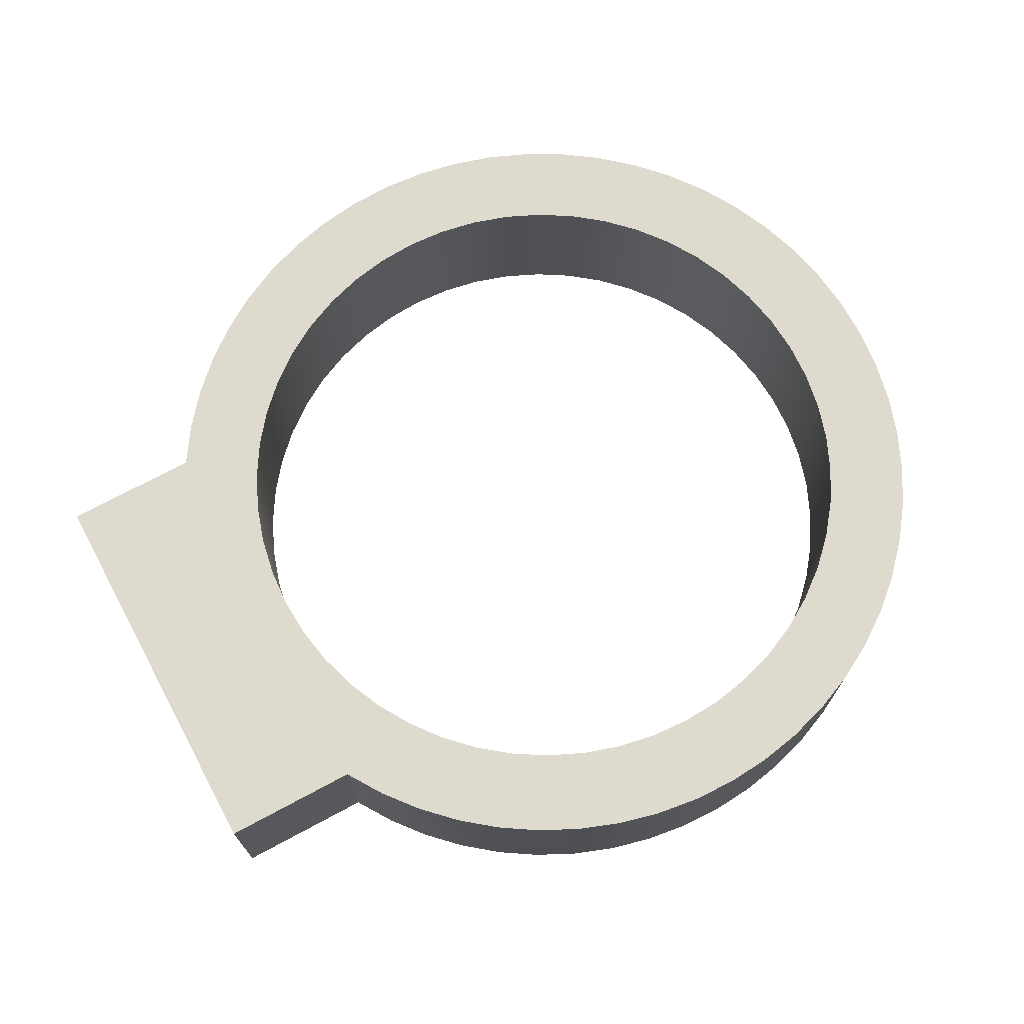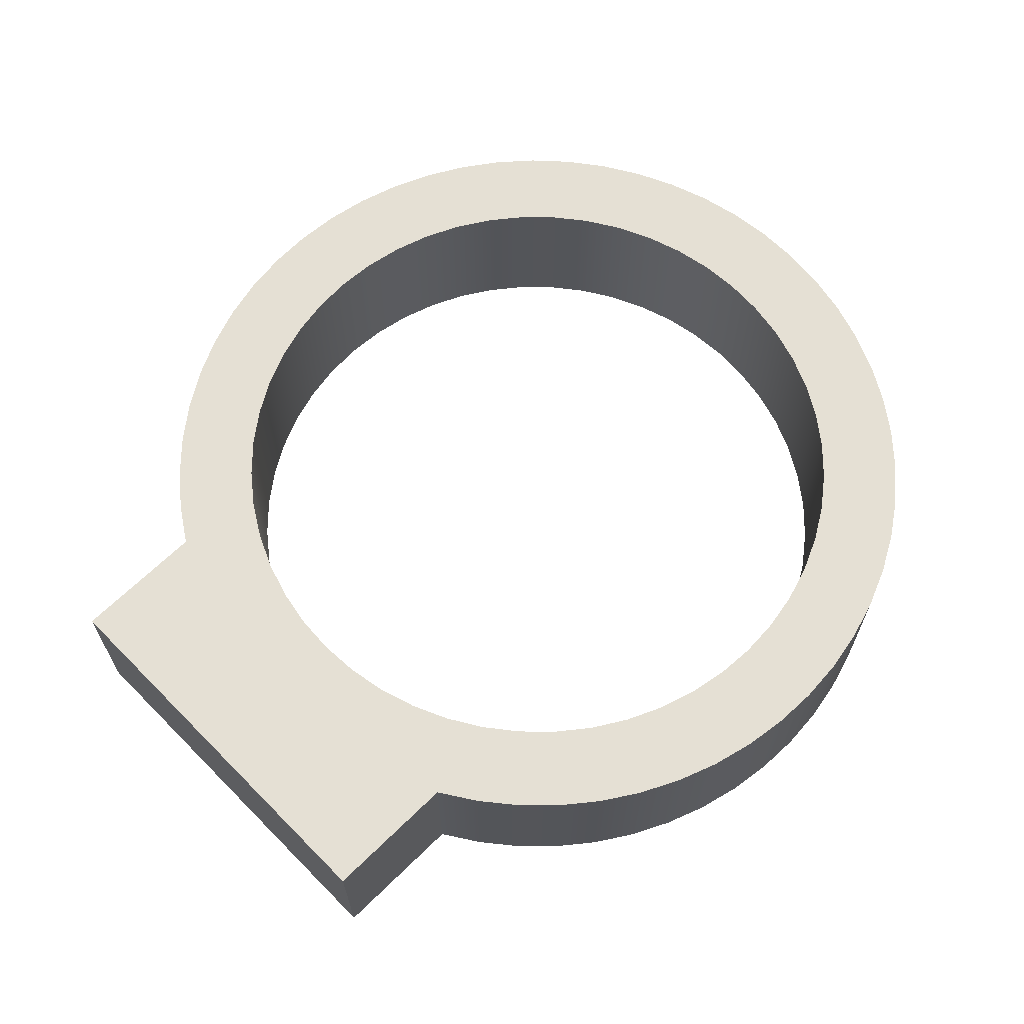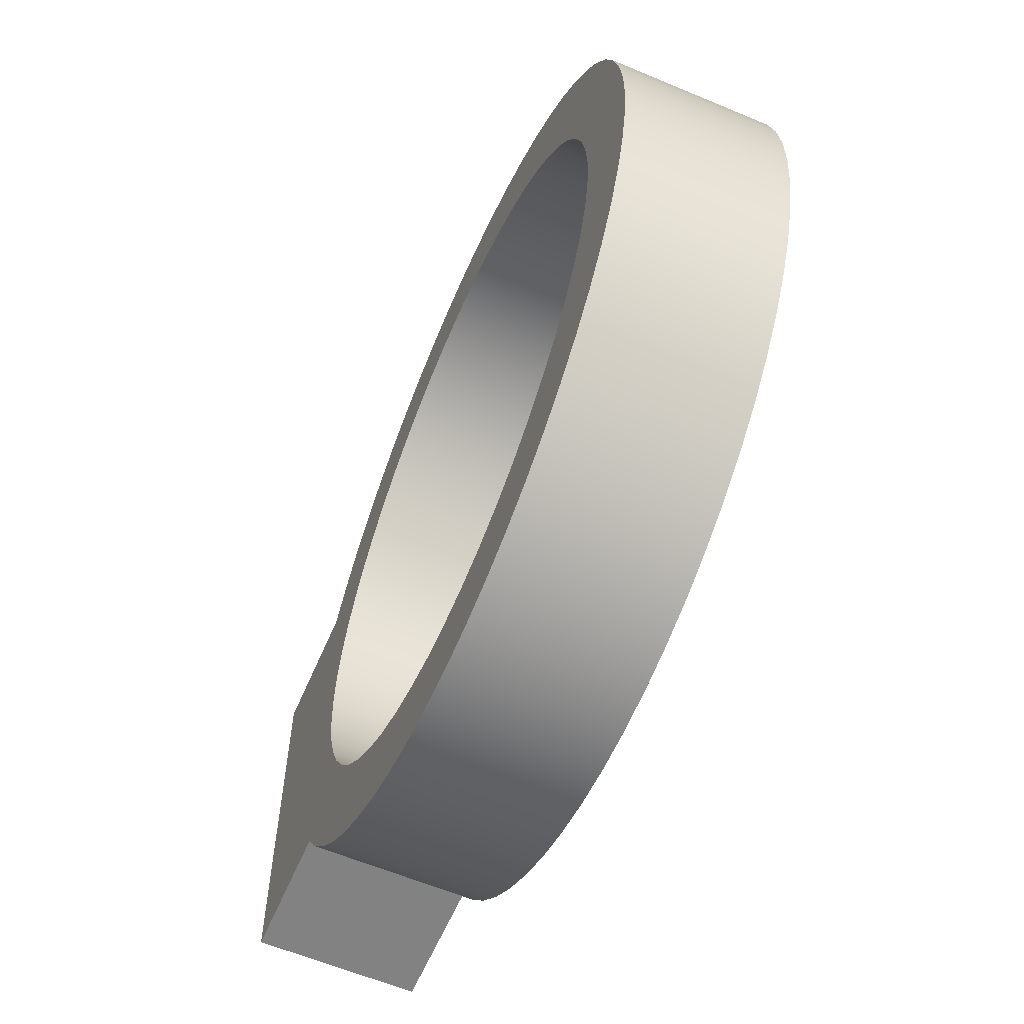
<metadata>
{"format":"obj","ext":"obj","renderer":"f3d","projection":"perspective","resolution":1024,"background":"white","views":[{"elev":71.2,"azim":-28.3,"up":"+Y"},{"elev":65.4,"azim":-44.6,"up":"+Y"},{"elev":-60.9,"azim":66.8,"up":"+Z"}]}
</metadata>
<code>
v 0.2 0.2 -0.25
v 0.2029 0.2 -0.2982
v 0.2116 0.2 -0.3457
v 0.226 0.2 -0.3918
v 0.2458 0.2 -0.4359
v 0.2708 0.2 -0.4772
v 0.3006 0.2 -0.5152
v 0.3348 0.2 -0.5494
v 0.3728 0.2 -0.5792
v 0.4141 0.2 -0.6042
v 0.4582 0.2 -0.624
v 0.5043 0.2 -0.6384
v 0.5518 0.2 -0.6471
v 0.6 0.2 -0.65
v 0.6482 0.2 -0.6471
v 0.6957 0.2 -0.6384
v 0.7418 0.2 -0.624
v 0.7859 0.2 -0.6042
v 0.8272 0.2 -0.5792
v 0.8652 0.2 -0.5494
v 0.8994 0.2 -0.5152
v 0.9292 0.2 -0.4772
v 0.9542 0.2 -0.4359
v 0.974 0.2 -0.3918
v 0.9884 0.2 -0.3457
v 0.9971 0.2 -0.2982
v 1 0.2 -0.25
v 0.9971 0.2 -0.2018
v 0.9884 0.2 -0.1543
v 0.974 0.2 -0.1082
v 0.9542 0.2 -0.06411
v 0.9292 0.2 -0.02277
v 0.8994 0.2 0.01525
v 0.8652 0.2 0.0494
v 0.8272 0.2 0.07919
v 0.7859 0.2 0.1042
v 0.7418 0.2 0.124
v 0.6957 0.2 0.1384
v 0.6482 0.2 0.1471
v 0.6 0.2 0.15
v 0.5518 0.2 0.1471
v 0.5043 0.2 0.1384
v 0.4582 0.2 0.124
v 0.4141 0.2 0.1042
v 0.3728 0.2 0.07919
v 0.3348 0.2 0.0494
v 0.3006 0.2 0.01525
v 0.2708 0.2 -0.02277
v 0.2458 0.2 -0.06411
v 0.226 0.2 -0.1082
v 0.2116 0.2 -0.1543
v 0.2029 0.2 -0.2018
v 0.167 0.2 -5.551e-17
v 0.1961 0.2 0.04476
v 0.2299 0.2 0.08615
v 0.2678 0.2 0.1237
v 0.3096 0.2 0.157
v 0.3546 0.2 0.1857
v 0.4025 0.2 0.2093
v 0.4526 0.2 0.2278
v 0.5044 0.2 0.2408
v 0.5573 0.2 0.2482
v 0.6107 0.2 0.2499
v 0.6639 0.2 0.2459
v 0.7165 0.2 0.2362
v 0.7677 0.2 0.2211
v 0.8169 0.2 0.2005
v 0.8638 0.2 0.1748
v 0.9075 0.2 0.1442
v 0.9478 0.2 0.1092
v 0.9842 0.2 0.07003
v 1.016 0.2 0.02723
v 1.043 0.2 -0.01873
v 1.065 0.2 -0.06733
v 1.082 0.2 -0.118
v 1.094 0.2 -0.1702
v 1.099 0.2 -0.2233
v 1.099 0.2 -0.2767
v 1.094 0.2 -0.3298
v 1.082 0.2 -0.382
v 1.065 0.2 -0.4327
v 1.043 0.2 -0.4813
v 1.016 0.2 -0.5272
v 0.9842 0.2 -0.57
v 0.9478 0.2 -0.6092
v 0.9075 0.2 -0.6442
v 0.8638 0.2 -0.6748
v 0.8169 0.2 -0.7005
v 0.7677 0.2 -0.7211
v 0.7165 0.2 -0.7362
v 0.6639 0.2 -0.7459
v 0.6107 0.2 -0.7499
v 0.5573 0.2 -0.7482
v 0.5044 0.2 -0.7408
v 0.4526 0.2 -0.7278
v 0.4025 0.2 -0.7093
v 0.3546 0.2 -0.6857
v 0.3096 0.2 -0.657
v 0.2678 0.2 -0.6237
v 0.2299 0.2 -0.5862
v 0.1961 0.2 -0.5448
v 0.167 0.2 -0.5
v 0 0.2 -0.5
v 0 0.2 0
v 0 0 0
v 0.167 0 -5.551e-17
v 0.167 0.2 -5.551e-17
v 0 0.2 0
v 0 0 -0.5
v 0 0 0
v 0 0.2 0
v 0 0.2 -0.5
v 0.167 0 -0.5
v 0 0 -0.5
v 0 0.2 -0.5
v 0.167 0.2 -0.5
v 0.167 0 -5.551e-17
v 0.1961 0 0.04476
v 0.2299 0 0.08615
v 0.2678 0 0.1237
v 0.3096 0 0.157
v 0.3546 0 0.1857
v 0.4025 0 0.2093
v 0.4526 0 0.2278
v 0.5044 0 0.2408
v 0.5573 0 0.2482
v 0.6107 0 0.2499
v 0.6639 0 0.2459
v 0.7165 0 0.2362
v 0.7677 0 0.2211
v 0.8169 0 0.2005
v 0.8638 0 0.1748
v 0.9075 0 0.1442
v 0.9478 0 0.1092
v 0.9842 0 0.07003
v 1.016 0 0.02723
v 1.043 0 -0.01873
v 1.065 0 -0.06733
v 1.082 0 -0.118
v 1.094 0 -0.1702
v 1.099 0 -0.2233
v 1.099 0 -0.2767
v 1.094 0 -0.3298
v 1.082 0 -0.382
v 1.065 0 -0.4327
v 1.043 0 -0.4813
v 1.016 0 -0.5272
v 0.9842 0 -0.57
v 0.9478 0 -0.6092
v 0.9075 0 -0.6442
v 0.8638 0 -0.6748
v 0.8169 0 -0.7005
v 0.7677 0 -0.7211
v 0.7165 0 -0.7362
v 0.6639 0 -0.7459
v 0.6107 0 -0.7499
v 0.5573 0 -0.7482
v 0.5044 0 -0.7408
v 0.4526 0 -0.7278
v 0.4025 0 -0.7093
v 0.3546 0 -0.6857
v 0.3096 0 -0.657
v 0.2678 0 -0.6237
v 0.2299 0 -0.5862
v 0.1961 0 -0.5448
v 0.167 0 -0.5
v 0.167 0.2 -0.5
v 0.1961 0.2 -0.5448
v 0.2299 0.2 -0.5862
v 0.2678 0.2 -0.6237
v 0.3096 0.2 -0.657
v 0.3546 0.2 -0.6857
v 0.4025 0.2 -0.7093
v 0.4526 0.2 -0.7278
v 0.5044 0.2 -0.7408
v 0.5573 0.2 -0.7482
v 0.6107 0.2 -0.7499
v 0.6639 0.2 -0.7459
v 0.7165 0.2 -0.7362
v 0.7677 0.2 -0.7211
v 0.8169 0.2 -0.7005
v 0.8638 0.2 -0.6748
v 0.9075 0.2 -0.6442
v 0.9478 0.2 -0.6092
v 0.9842 0.2 -0.57
v 1.016 0.2 -0.5272
v 1.043 0.2 -0.4813
v 1.065 0.2 -0.4327
v 1.082 0.2 -0.382
v 1.094 0.2 -0.3298
v 1.099 0.2 -0.2767
v 1.099 0.2 -0.2233
v 1.094 0.2 -0.1702
v 1.082 0.2 -0.118
v 1.065 0.2 -0.06733
v 1.043 0.2 -0.01873
v 1.016 0.2 0.02723
v 0.9842 0.2 0.07003
v 0.9478 0.2 0.1092
v 0.9075 0.2 0.1442
v 0.8638 0.2 0.1748
v 0.8169 0.2 0.2005
v 0.7677 0.2 0.2211
v 0.7165 0.2 0.2362
v 0.6639 0.2 0.2459
v 0.6107 0.2 0.2499
v 0.5573 0.2 0.2482
v 0.5044 0.2 0.2408
v 0.4526 0.2 0.2278
v 0.4025 0.2 0.2093
v 0.3546 0.2 0.1857
v 0.3096 0.2 0.157
v 0.2678 0.2 0.1237
v 0.2299 0.2 0.08615
v 0.1961 0.2 0.04476
v 0.167 0.2 -5.551e-17
v 0.2 0.2 -0.25
v 0.2029 0.2 -0.2018
v 0.2116 0.2 -0.1543
v 0.226 0.2 -0.1082
v 0.2458 0.2 -0.06411
v 0.2708 0.2 -0.02277
v 0.3006 0.2 0.01525
v 0.3348 0.2 0.0494
v 0.3728 0.2 0.07919
v 0.4141 0.2 0.1042
v 0.4582 0.2 0.124
v 0.5043 0.2 0.1384
v 0.5518 0.2 0.1471
v 0.6 0.2 0.15
v 0.6482 0.2 0.1471
v 0.6957 0.2 0.1384
v 0.7418 0.2 0.124
v 0.7859 0.2 0.1042
v 0.8272 0.2 0.07919
v 0.8652 0.2 0.0494
v 0.8994 0.2 0.01525
v 0.9292 0.2 -0.02277
v 0.9542 0.2 -0.06411
v 0.974 0.2 -0.1082
v 0.9884 0.2 -0.1543
v 0.9971 0.2 -0.2018
v 1 0.2 -0.25
v 0.9971 0.2 -0.2982
v 0.9884 0.2 -0.3457
v 0.974 0.2 -0.3918
v 0.9542 0.2 -0.4359
v 0.9292 0.2 -0.4772
v 0.8994 0.2 -0.5152
v 0.8652 0.2 -0.5494
v 0.8272 0.2 -0.5792
v 0.7859 0.2 -0.6042
v 0.7418 0.2 -0.624
v 0.6957 0.2 -0.6384
v 0.6482 0.2 -0.6471
v 0.6 0.2 -0.65
v 0.5518 0.2 -0.6471
v 0.5043 0.2 -0.6384
v 0.4582 0.2 -0.624
v 0.4141 0.2 -0.6042
v 0.3728 0.2 -0.5792
v 0.3348 0.2 -0.5494
v 0.3006 0.2 -0.5152
v 0.2708 0.2 -0.4772
v 0.2458 0.2 -0.4359
v 0.226 0.2 -0.3918
v 0.2116 0.2 -0.3457
v 0.2029 0.2 -0.2982
v 0.2 0 -0.25
v 0.2029 0 -0.2982
v 0.2116 0 -0.3457
v 0.226 0 -0.3918
v 0.2458 0 -0.4359
v 0.2708 0 -0.4772
v 0.3006 0 -0.5152
v 0.3348 0 -0.5494
v 0.3728 0 -0.5792
v 0.4141 0 -0.6042
v 0.4582 0 -0.624
v 0.5043 0 -0.6384
v 0.5518 0 -0.6471
v 0.6 0 -0.65
v 0.6482 0 -0.6471
v 0.6957 0 -0.6384
v 0.7418 0 -0.624
v 0.7859 0 -0.6042
v 0.8272 0 -0.5792
v 0.8652 0 -0.5494
v 0.8994 0 -0.5152
v 0.9292 0 -0.4772
v 0.9542 0 -0.4359
v 0.974 0 -0.3918
v 0.9884 0 -0.3457
v 0.9971 0 -0.2982
v 1 0 -0.25
v 0.9971 0 -0.2018
v 0.9884 0 -0.1543
v 0.974 0 -0.1082
v 0.9542 0 -0.06411
v 0.9292 0 -0.02277
v 0.8994 0 0.01525
v 0.8652 0 0.0494
v 0.8272 0 0.07919
v 0.7859 0 0.1042
v 0.7418 0 0.124
v 0.6957 0 0.1384
v 0.6482 0 0.1471
v 0.6 0 0.15
v 0.5518 0 0.1471
v 0.5043 0 0.1384
v 0.4582 0 0.124
v 0.4141 0 0.1042
v 0.3728 0 0.07919
v 0.3348 0 0.0494
v 0.3006 0 0.01525
v 0.2708 0 -0.02277
v 0.2458 0 -0.06411
v 0.226 0 -0.1082
v 0.2116 0 -0.1543
v 0.2029 0 -0.2018
v 0.2 0.2 -0.25
v 0.2 0 -0.25
v 0.2 0 -0.25
v 0.2029 0 -0.2018
v 0.2116 0 -0.1543
v 0.226 0 -0.1082
v 0.2458 0 -0.06411
v 0.2708 0 -0.02277
v 0.3006 0 0.01525
v 0.3348 0 0.0494
v 0.3728 0 0.07919
v 0.4141 0 0.1042
v 0.4582 0 0.124
v 0.5043 0 0.1384
v 0.5518 0 0.1471
v 0.6 0 0.15
v 0.6482 0 0.1471
v 0.6957 0 0.1384
v 0.7418 0 0.124
v 0.7859 0 0.1042
v 0.8272 0 0.07919
v 0.8652 0 0.0494
v 0.8994 0 0.01525
v 0.9292 0 -0.02277
v 0.9542 0 -0.06411
v 0.974 0 -0.1082
v 0.9884 0 -0.1543
v 0.9971 0 -0.2018
v 1 0 -0.25
v 0.9971 0 -0.2982
v 0.9884 0 -0.3457
v 0.974 0 -0.3918
v 0.9542 0 -0.4359
v 0.9292 0 -0.4772
v 0.8994 0 -0.5152
v 0.8652 0 -0.5494
v 0.8272 0 -0.5792
v 0.7859 0 -0.6042
v 0.7418 0 -0.624
v 0.6957 0 -0.6384
v 0.6482 0 -0.6471
v 0.6 0 -0.65
v 0.5518 0 -0.6471
v 0.5043 0 -0.6384
v 0.4582 0 -0.624
v 0.4141 0 -0.6042
v 0.3728 0 -0.5792
v 0.3348 0 -0.5494
v 0.3006 0 -0.5152
v 0.2708 0 -0.4772
v 0.2458 0 -0.4359
v 0.226 0 -0.3918
v 0.2116 0 -0.3457
v 0.2029 0 -0.2982
v 0.167 0 -0.5
v 0.1961 0 -0.5448
v 0.2299 0 -0.5862
v 0.2678 0 -0.6237
v 0.3096 0 -0.657
v 0.3546 0 -0.6857
v 0.4025 0 -0.7093
v 0.4526 0 -0.7278
v 0.5044 0 -0.7408
v 0.5573 0 -0.7482
v 0.6107 0 -0.7499
v 0.6639 0 -0.7459
v 0.7165 0 -0.7362
v 0.7677 0 -0.7211
v 0.8169 0 -0.7005
v 0.8638 0 -0.6748
v 0.9075 0 -0.6442
v 0.9478 0 -0.6092
v 0.9842 0 -0.57
v 1.016 0 -0.5272
v 1.043 0 -0.4813
v 1.065 0 -0.4327
v 1.082 0 -0.382
v 1.094 0 -0.3298
v 1.099 0 -0.2767
v 1.099 0 -0.2233
v 1.094 0 -0.1702
v 1.082 0 -0.118
v 1.065 0 -0.06733
v 1.043 0 -0.01873
v 1.016 0 0.02723
v 0.9842 0 0.07003
v 0.9478 0 0.1092
v 0.9075 0 0.1442
v 0.8638 0 0.1748
v 0.8169 0 0.2005
v 0.7677 0 0.2211
v 0.7165 0 0.2362
v 0.6639 0 0.2459
v 0.6107 0 0.2499
v 0.5573 0 0.2482
v 0.5044 0 0.2408
v 0.4526 0 0.2278
v 0.4025 0 0.2093
v 0.3546 0 0.1857
v 0.3096 0 0.157
v 0.2678 0 0.1237
v 0.2299 0 0.08615
v 0.1961 0 0.04476
v 0.167 0 -5.551e-17
v 0 0 0
v 0 0 -0.5
f 2 103 1
f 1 103 104
f 1 104 52
f 52 104 51
f 51 104 53
f 51 53 50
f 50 53 49
f 49 53 48
f 48 53 54
f 48 54 47
f 47 54 55
f 47 55 46
f 46 55 56
f 46 56 57
f 2 3 103
f 103 3 102
f 102 3 4
f 102 4 5
f 5 6 102
f 102 6 101
f 101 6 7
f 101 7 100
f 100 7 8
f 100 8 99
f 99 8 98
f 98 8 9
f 98 9 97
f 97 9 10
f 97 10 96
f 96 10 11
f 96 11 95
f 95 11 12
f 95 12 94
f 94 12 13
f 94 13 93
f 93 13 14
f 93 14 92
f 92 14 15
f 92 15 91
f 91 15 90
f 90 15 16
f 90 16 89
f 89 16 17
f 89 17 88
f 88 17 18
f 88 18 87
f 87 18 19
f 87 19 86
f 86 19 20
f 86 20 85
f 85 20 21
f 85 21 84
f 84 21 22
f 84 22 83
f 83 22 23
f 83 23 82
f 82 23 81
f 81 23 24
f 81 24 80
f 80 24 25
f 80 25 79
f 79 25 26
f 79 26 78
f 78 26 27
f 78 27 77
f 77 27 28
f 77 28 76
f 76 28 29
f 76 29 75
f 75 29 30
f 75 30 74
f 74 30 31
f 74 31 73
f 73 31 72
f 72 31 32
f 72 32 71
f 71 32 33
f 71 33 70
f 70 33 34
f 70 34 69
f 69 34 35
f 69 35 68
f 68 35 36
f 68 36 67
f 67 36 37
f 67 37 66
f 66 37 38
f 66 38 65
f 65 38 39
f 65 39 64
f 64 39 63
f 63 39 40
f 63 40 62
f 62 40 41
f 62 41 61
f 61 41 42
f 61 42 60
f 60 42 43
f 60 43 59
f 59 43 44
f 59 44 58
f 58 44 45
f 58 45 57
f 57 45 46
f 105 106 108
f 108 106 107
f 109 110 112
f 112 110 111
f 113 114 116
f 116 114 115
f 216 117 215
f 215 117 118
f 215 118 214
f 214 118 119
f 214 119 213
f 213 119 120
f 213 120 212
f 212 120 121
f 212 121 211
f 211 121 122
f 211 122 210
f 210 122 123
f 210 123 209
f 209 123 124
f 209 124 208
f 208 124 125
f 208 125 207
f 207 125 126
f 207 126 206
f 206 126 127
f 206 127 205
f 205 127 128
f 205 128 204
f 204 128 129
f 204 129 203
f 203 129 130
f 203 130 202
f 202 130 131
f 202 131 201
f 201 131 132
f 201 132 200
f 200 132 133
f 200 133 199
f 199 133 134
f 199 134 198
f 198 134 135
f 198 135 197
f 197 135 136
f 197 136 196
f 196 136 137
f 196 137 195
f 195 137 138
f 195 138 194
f 194 138 139
f 194 139 193
f 193 139 140
f 193 140 192
f 192 140 141
f 192 141 191
f 191 141 142
f 191 142 190
f 190 142 143
f 190 143 189
f 189 143 144
f 189 144 188
f 188 144 145
f 188 145 187
f 187 145 146
f 187 146 186
f 186 146 147
f 186 147 185
f 185 147 148
f 185 148 184
f 184 148 149
f 184 149 183
f 183 149 150
f 183 150 182
f 182 150 151
f 182 151 181
f 181 151 152
f 181 152 180
f 180 152 153
f 180 153 179
f 179 153 154
f 179 154 178
f 178 154 155
f 178 155 177
f 177 155 156
f 177 156 176
f 176 156 157
f 176 157 175
f 175 157 158
f 175 158 174
f 174 158 159
f 174 159 173
f 173 159 160
f 173 160 172
f 172 160 161
f 172 161 171
f 171 161 162
f 171 162 170
f 170 162 163
f 170 163 169
f 169 163 164
f 169 164 168
f 168 164 165
f 168 165 167
f 167 165 166
f 218 320 217
f 217 320 322
f 321 269 268
f 268 269 270
f 268 270 267
f 267 270 271
f 267 271 266
f 266 271 272
f 266 272 265
f 265 272 273
f 265 273 264
f 264 273 274
f 264 274 263
f 263 274 275
f 263 275 262
f 262 275 276
f 262 276 261
f 261 276 277
f 261 277 260
f 260 277 278
f 260 278 259
f 259 278 279
f 259 279 258
f 258 279 280
f 258 280 257
f 257 280 281
f 257 281 256
f 256 281 282
f 256 282 255
f 255 282 283
f 255 283 254
f 254 283 284
f 254 284 253
f 253 284 285
f 253 285 252
f 252 285 286
f 252 286 251
f 251 286 287
f 251 287 250
f 250 287 288
f 250 288 249
f 249 288 289
f 249 289 248
f 248 289 290
f 248 290 247
f 247 290 291
f 247 291 246
f 246 291 292
f 246 292 245
f 245 292 293
f 245 293 244
f 244 293 294
f 244 294 243
f 243 294 295
f 243 295 242
f 242 295 296
f 242 296 241
f 241 296 297
f 241 297 240
f 240 297 298
f 240 298 239
f 239 298 299
f 239 299 238
f 238 299 300
f 238 300 237
f 237 300 301
f 237 301 236
f 236 301 302
f 236 302 235
f 235 302 303
f 235 303 234
f 234 303 304
f 234 304 233
f 233 304 305
f 233 305 232
f 232 305 306
f 232 306 231
f 231 306 307
f 231 307 230
f 230 307 308
f 230 308 229
f 229 308 309
f 229 309 228
f 228 309 310
f 228 310 227
f 227 310 311
f 227 311 226
f 226 311 312
f 226 312 225
f 225 312 313
f 225 313 224
f 224 313 314
f 224 314 223
f 223 314 315
f 223 315 222
f 222 315 316
f 222 316 221
f 221 316 317
f 221 317 220
f 220 317 318
f 220 318 219
f 219 318 319
f 219 319 218
f 218 319 320
f 324 425 323
f 323 425 426
f 323 426 374
f 374 426 373
f 373 426 375
f 373 375 372
f 372 375 371
f 371 375 370
f 370 375 376
f 370 376 369
f 369 376 377
f 369 377 368
f 368 377 378
f 368 378 379
f 324 325 425
f 425 325 424
f 424 325 326
f 424 326 327
f 327 328 424
f 424 328 423
f 423 328 329
f 423 329 422
f 422 329 330
f 422 330 421
f 421 330 420
f 420 330 331
f 420 331 419
f 419 331 332
f 419 332 418
f 418 332 333
f 418 333 417
f 417 333 334
f 417 334 416
f 416 334 335
f 416 335 415
f 415 335 336
f 415 336 414
f 414 336 337
f 414 337 413
f 413 337 412
f 412 337 338
f 412 338 411
f 411 338 339
f 411 339 410
f 410 339 340
f 410 340 409
f 409 340 341
f 409 341 408
f 408 341 342
f 408 342 407
f 407 342 343
f 407 343 406
f 406 343 344
f 406 344 405
f 405 344 345
f 405 345 404
f 404 345 403
f 403 345 346
f 403 346 402
f 402 346 347
f 402 347 401
f 401 347 348
f 401 348 400
f 400 348 349
f 400 349 399
f 399 349 350
f 399 350 398
f 398 350 351
f 398 351 397
f 397 351 352
f 397 352 396
f 396 352 353
f 396 353 395
f 395 353 394
f 394 353 354
f 394 354 393
f 393 354 355
f 393 355 392
f 392 355 356
f 392 356 391
f 391 356 357
f 391 357 390
f 390 357 358
f 390 358 389
f 389 358 359
f 389 359 388
f 388 359 360
f 388 360 387
f 387 360 361
f 387 361 386
f 386 361 385
f 385 361 362
f 385 362 384
f 384 362 363
f 384 363 383
f 383 363 364
f 383 364 382
f 382 364 365
f 382 365 381
f 381 365 366
f 381 366 380
f 380 366 367
f 380 367 379
f 379 367 368

</code>
